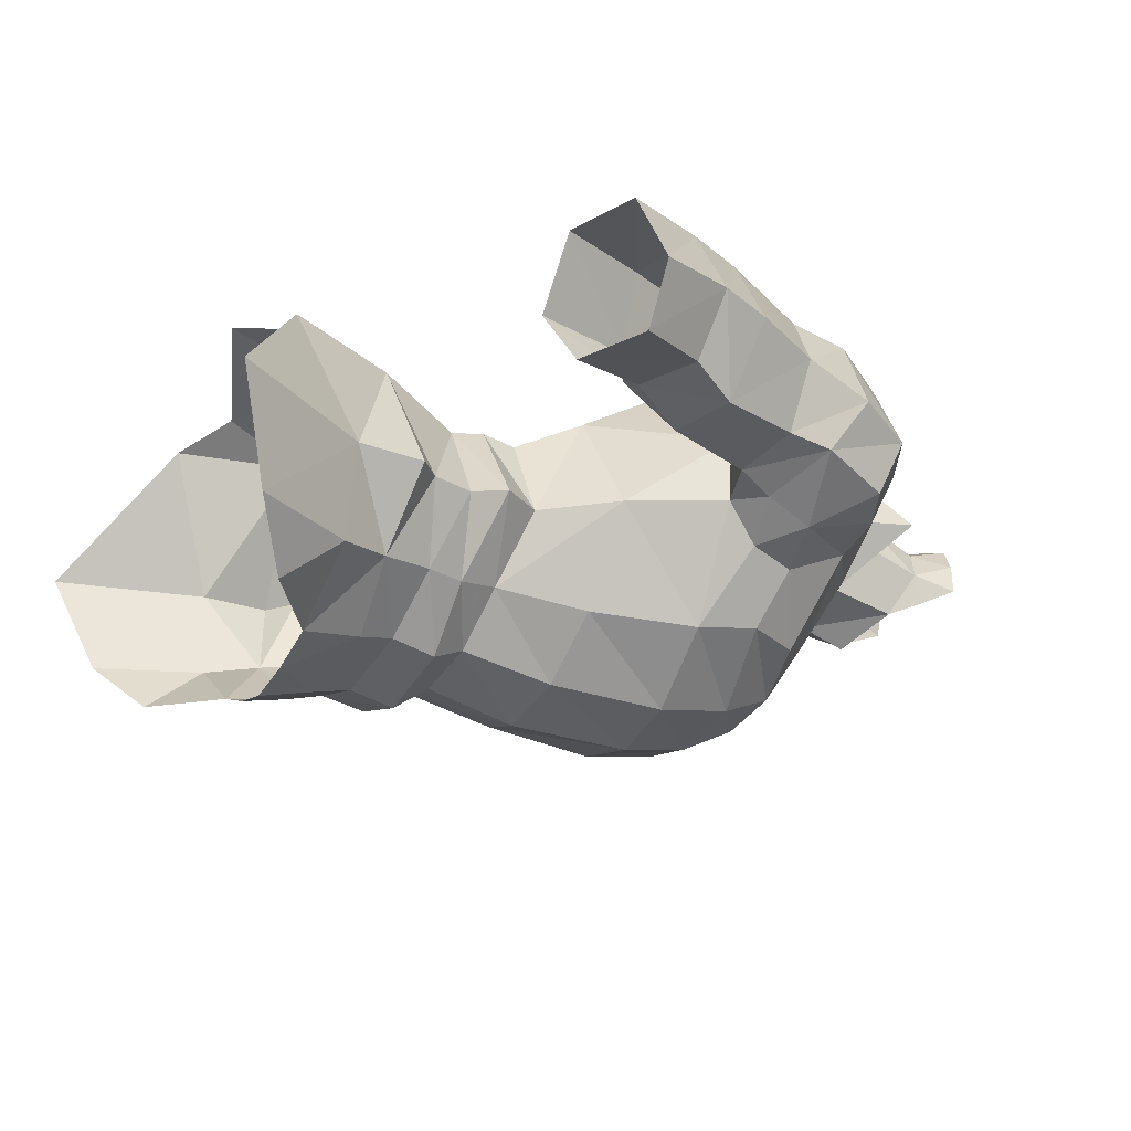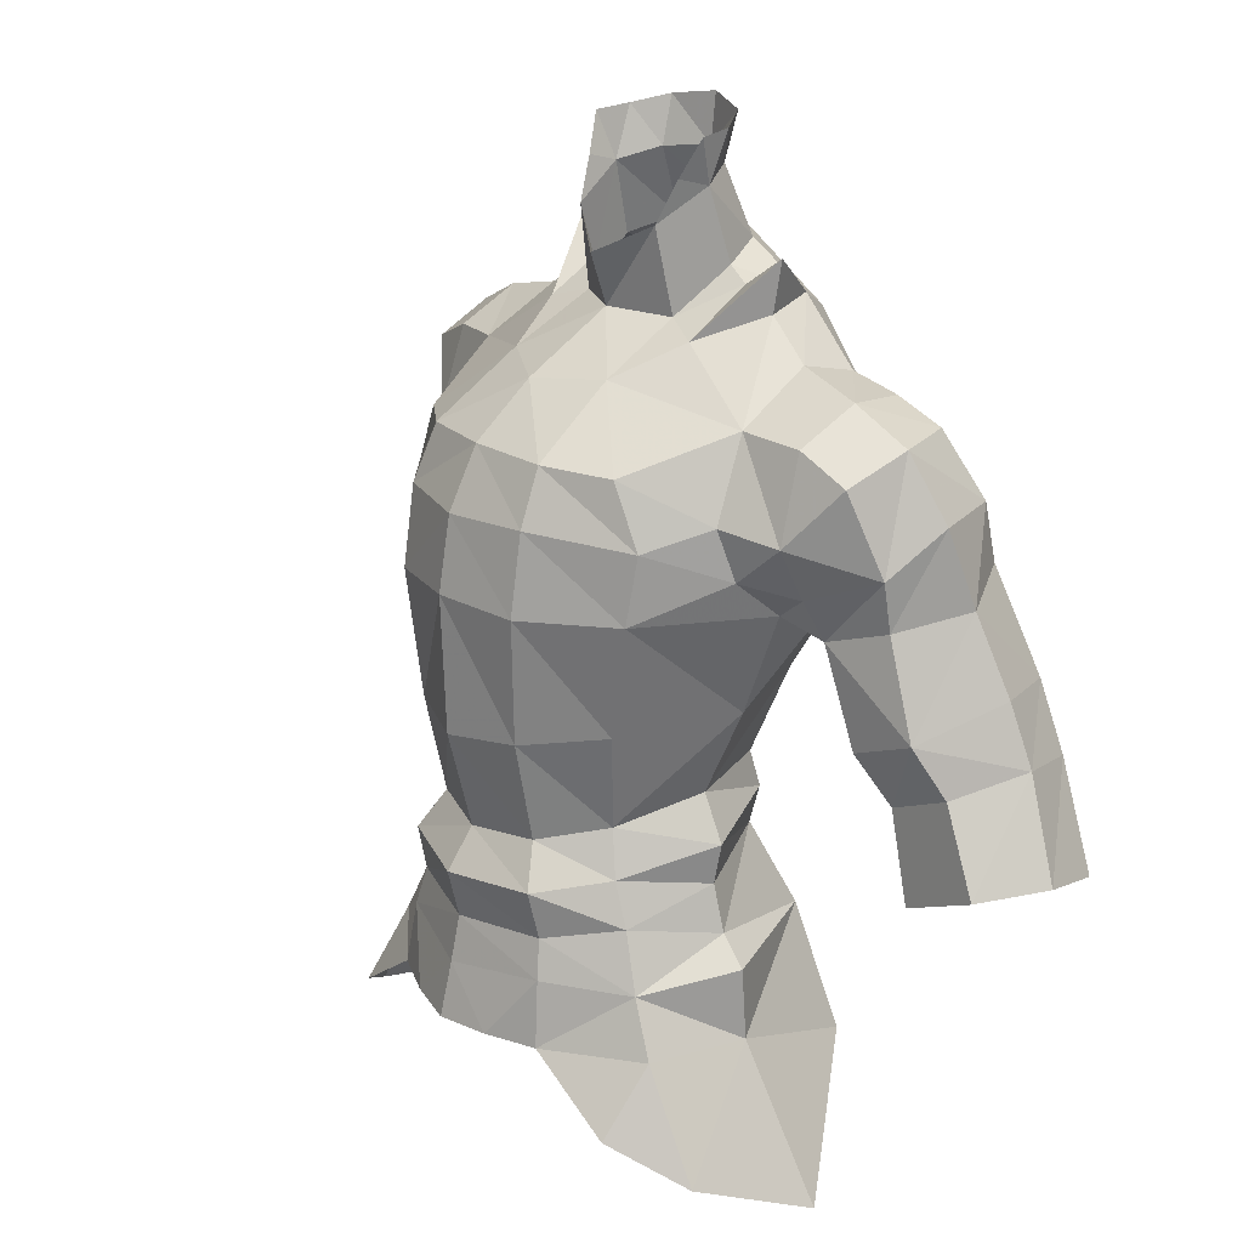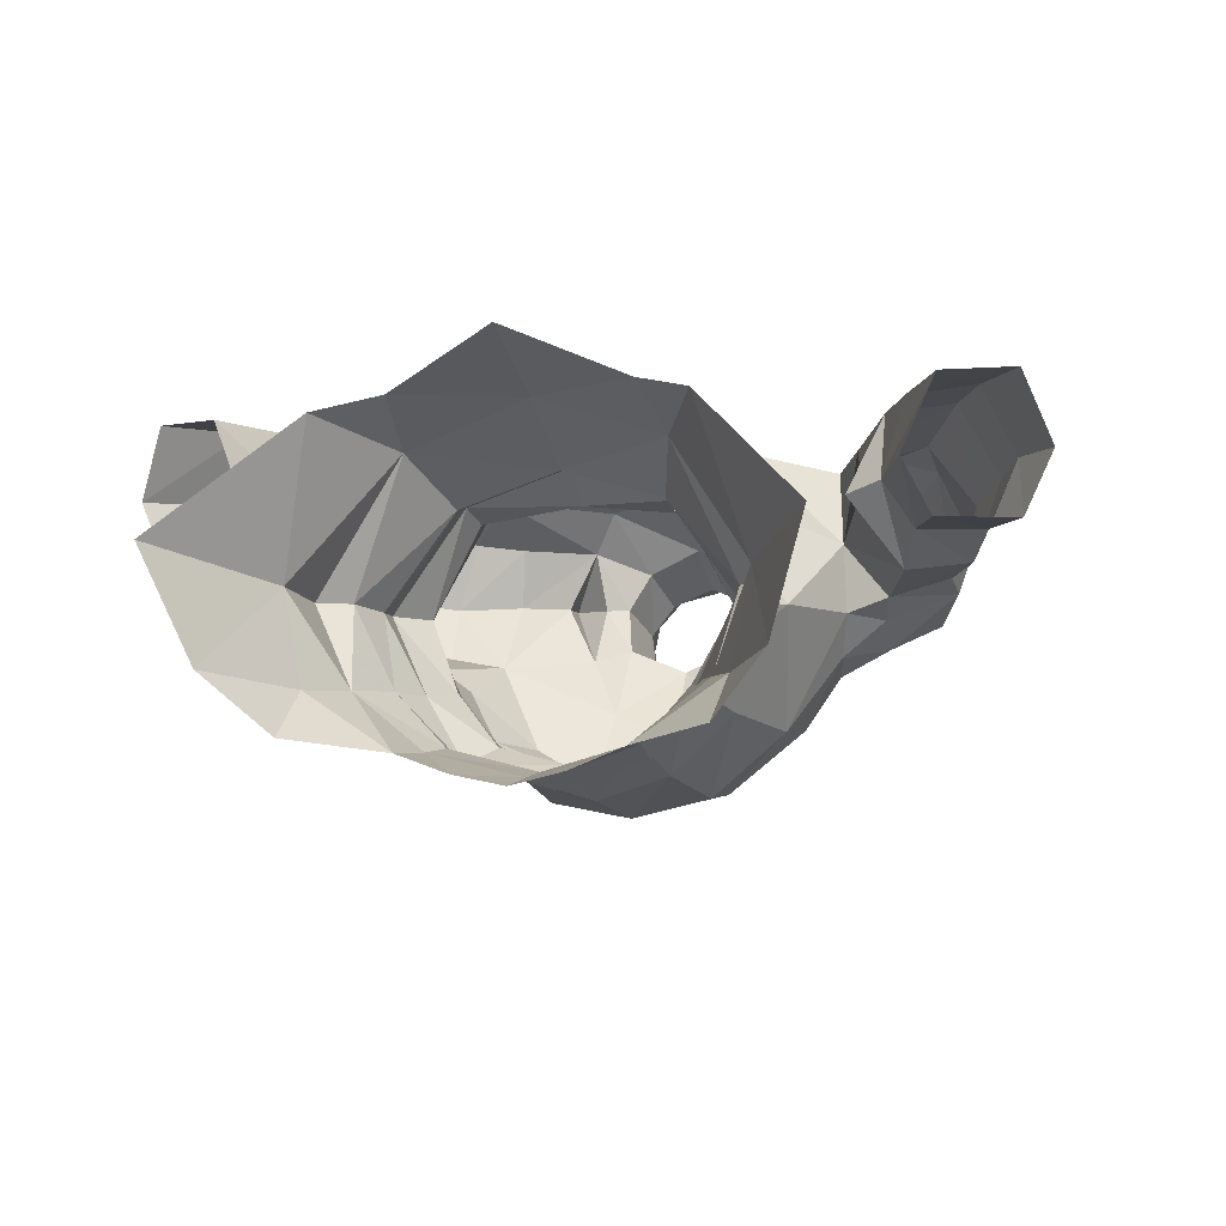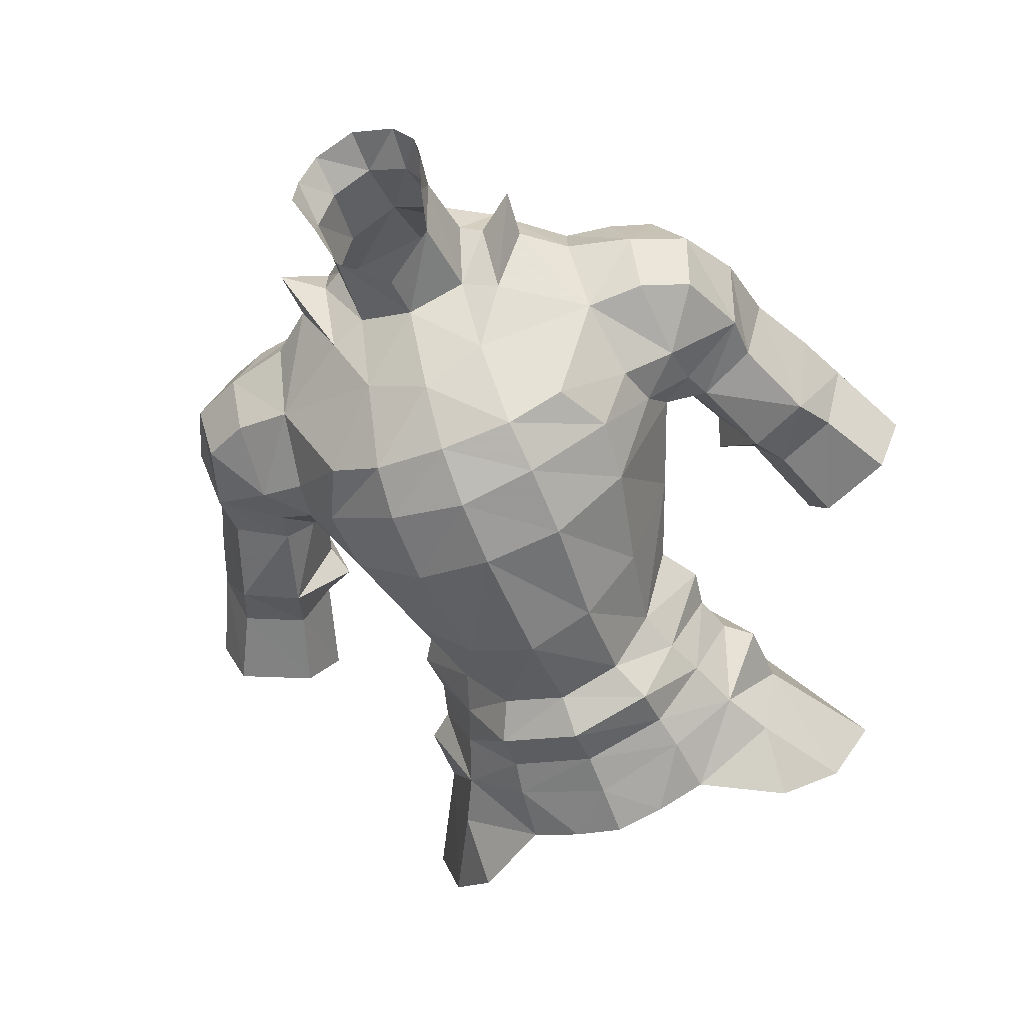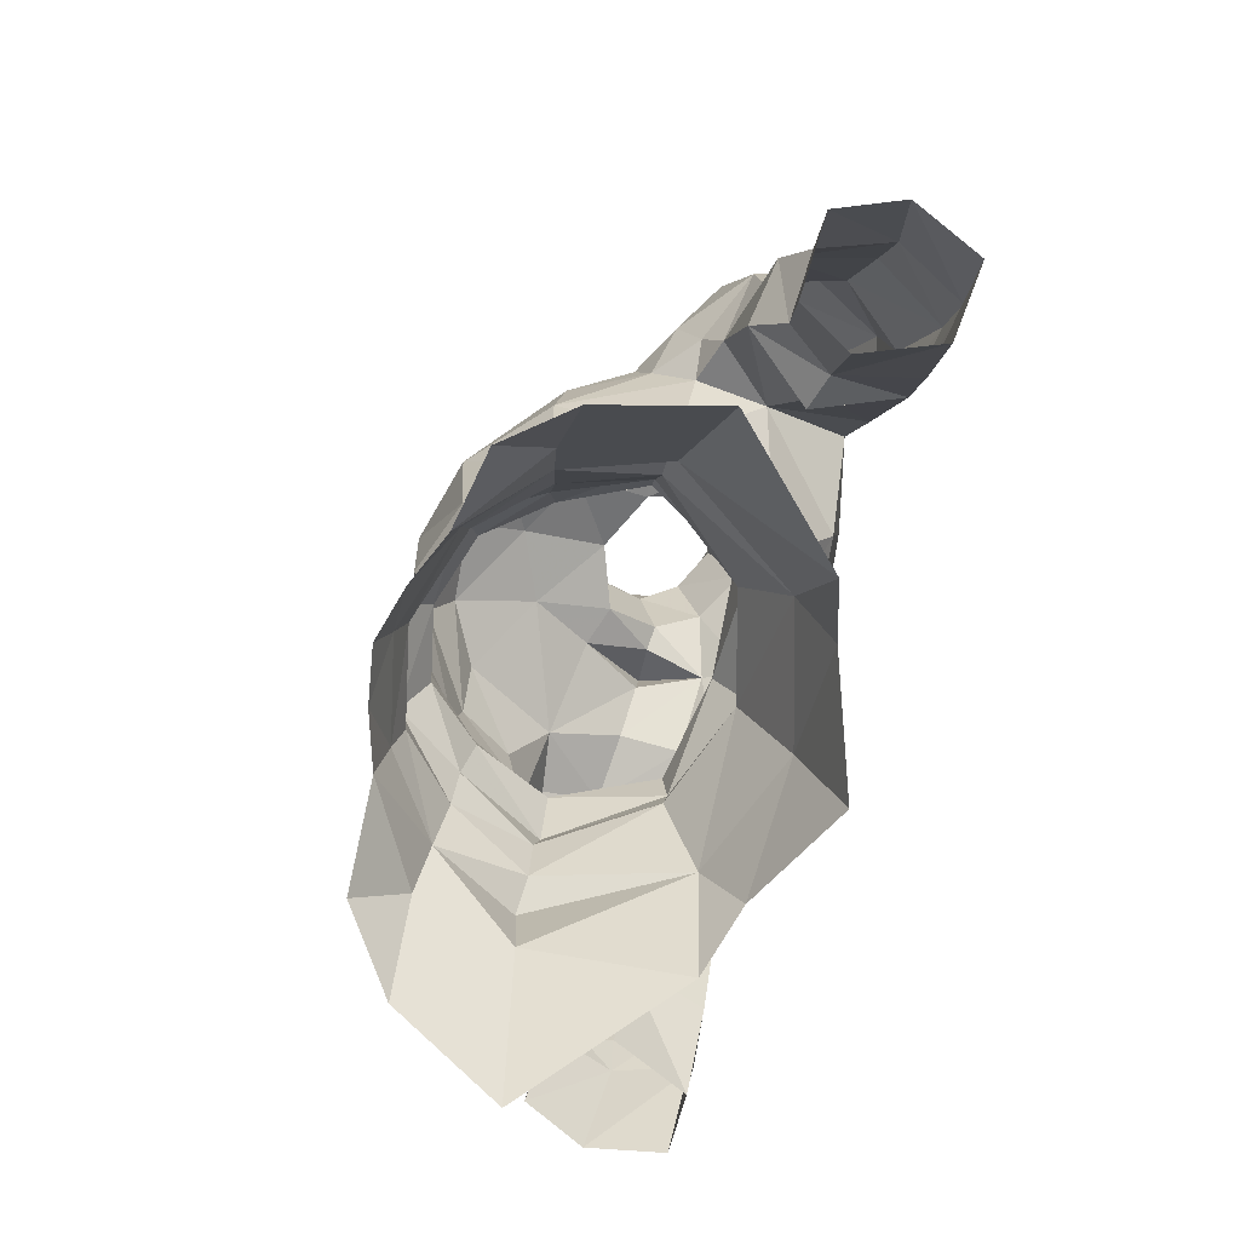
<metadata>
{"format":"obj","ext":"obj","renderer":"f3d","projection":"perspective","resolution":1024,"background":"white","views":[{"elev":-23.4,"azim":-117.4,"up":"+Y"},{"elev":21.1,"azim":53.1,"up":"+Z"},{"elev":-9.8,"azim":-164.5,"up":"+Y"},{"elev":-56.3,"azim":22.1,"up":"+Y"},{"elev":-76.3,"azim":72.0,"up":"+Z"}]}
</metadata>
<code>
g robber_armour_male_320002
v 5.795 -0.2689 59.48
v 3.89 3.326 59.46
v 4.17 4.906 62.46
v 7.125 0.3108 62.78
v -0.06428 4.622 56.74
v -0.06428 5.013 58.02
v 4.024 3.697 58.01
v 3.917 3.325 56.65
v 6.457 -3.725 69.18
v 5.29 -3.859 71.51
v 2.995 -5.261 71.7
v 3.186 -6.151 69.62
v 13.26 3.748 70.47
v 12.76 1.491 68.92
v 12.76 1.803 67.06
v 13.73 4.694 67.5
v 10.03 0.3562 67.72
v 10.42 1.023 66.24
v 9.696 2.707 74.02
v 9.658 0.4004 72.83
v 11.62 0.7229 71.93
v 11.98 3.029 72.92
v 8.516 3.348 66.97
v 10.06 4.638 62.65
v 11.64 1.361 62.56
v 9.132 7.125 67.05
v 10.9 7.605 63.21
v 14.09 1.695 63.53
v 12.39 2.503 60.53
v 14.95 2.575 61.65
v 8.211 -0.9906 68.1
v 8.66 0.5477 66.73
v 2.58 -2.131 73.98
v 7.302 -0.06681 72.98
v 3.876 0.3618 75.17
v 10.44 5.922 72.77
v 8.717 5.475 73.58
v 9.696 2.707 74.02
v 11.98 3.029 72.92
v 14.72 8.132 61.81
v 12.04 7.62 60.74
v 13.52 8.076 64.26
v 5.235 2.884 76
v 6.995 2.802 74.65
v 4.069 5.329 76.18
v 6.723 5.224 74.01
v 2.761 -6.211 61.73
v 2.632 -5.412 57.89
v 4.419 -3.261 58.42
v 5.163 -3.838 62.19
v -0.06428 -0.1713 75.68
v -0.06427 -3.443 73.69
v 2.346 0.859 75.62
v 1.659 3.589 80.49
v 1.775 4.066 82.26
v 2.693 2.922 81.92
v 2.556 2.22 80.01
v -0.0643 4.364 80.7
v -0.0643 4.565 82.57
v 2.871 2.948 77.25
v 2.031 4.594 77.82
v -0.0643 5.649 78.09
v 2.056 0.3016 78.83
v -0.06427 -0.8352 77.66
v 16.01 5.37 62.38
v 15.07 5.149 64.64
v 13.73 4.694 67.5
v 15.07 5.149 64.64
v 11.77 7.367 68.07
v 16.01 5.37 62.38
v -0.06426 -5.67 71.79
v -0.06426 -6.826 69.5
v 3.202 -6.604 66.54
v -0.06426 -7.3 66.66
v -0.06428 -7.105 61.42
v -0.06428 -6.15 57.67
v 16.68 7.718 58.11
v 13.85 7.468 56.83
v 16.59 2.315 58.64
v 17.74 4.87 58.87
v 11.13 4.435 60.58
v 12.53 4.36 56.36
v 13.53 2.252 57.29
v 8.66 0.5477 66.73
v 6.219 -4.073 66.6
v 5.669 -3.61 55.05
v 5.029 -3.605 56.7
v 3.416 -6.212 56.34
v 3.502 -5.806 54.52
v -0.06428 -7.231 56.15
v 6.597 -0.4593 56.3
v 6.843 -0.3323 57.84
v 4.754 7.182 66.63
v -0.06431 7.851 66.57
v -0.06431 8.651 71.01
v 4.105 7.949 70.9
v -0.06428 5.437 62.42
v 3.765 2.884 76.76
v 4.864 4.806 53.35
v -0.06428 6.44 52.92
v 7.118 -0.4092 54.55
v 6.515 -3.846 52.86
v 4.082 -6.417 50.61
v 3.799 -6.112 53.06
v 2.009 -7.208 50.54
v -0.06428 -6.78 54.3
v -0.06428 3.844 59.52
v 4.452 6.191 50.26
v -0.06428 8.001 48.53
v -5.924 -0.2689 59.48
v -7.253 0.3108 62.78
v -4.299 4.906 62.46
v -4.018 3.326 59.46
v -4.046 3.325 56.65
v -4.153 3.535 58.01
v -6.585 -3.725 69.18
v -3.314 -6.151 69.62
v -3.124 -5.261 71.7
v -5.419 -3.859 71.51
v -13.39 3.748 70.47
v -13.86 4.694 67.5
v -12.89 1.803 67.06
v -12.89 1.491 68.92
v -10.54 1.023 66.24
v -10.16 0.3562 67.72
v -9.825 2.707 74.02
v -12.11 3.029 72.92
v -11.75 0.7229 71.93
v -9.787 0.4004 72.83
v -8.645 3.348 66.97
v -11.77 1.361 62.56
v -10.19 4.638 62.65
v -9.261 7.125 67.05
v -11.03 7.605 63.21
v -14.22 1.695 63.53
v -15.08 2.575 61.65
v -12.52 2.503 60.53
v -8.788 0.5476 66.73
v -8.34 -0.9906 68.1
v -2.709 -2.131 73.98
v -4.004 0.3618 75.17
v -7.431 -0.06684 72.98
v -10.57 5.922 72.77
v -12.11 3.029 72.92
v -9.825 2.707 74.02
v -8.846 5.475 73.58
v -14.85 8.132 61.81
v -13.64 8.075 64.26
v -12.17 7.62 60.74
v -5.364 2.884 76
v -7.124 2.802 74.65
v -4.198 5.329 76.18
v -6.851 5.223 74.01
v -2.889 -6.211 61.73
v -5.291 -3.838 62.19
v -4.548 -3.261 58.42
v -2.76 -5.412 57.89
v -2.474 0.859 75.62
v -1.788 3.589 80.49
v -2.684 2.22 80.01
v -2.822 2.922 81.92
v -1.903 4.066 82.26
v -2.16 4.594 77.82
v -3 2.948 77.25
v -2.184 0.3016 78.83
v -15.2 5.149 64.64
v -16.14 5.37 62.38
v -13.86 4.694 67.5
v -11.9 7.367 68.07
v -15.2 5.149 64.64
v -16.14 5.37 62.38
v -3.33 -6.604 66.54
v -13.98 7.468 56.83
v -16.81 7.718 58.11
v -17.87 4.87 58.87
v -16.72 2.315 58.64
v -11.26 4.435 60.58
v -12.66 4.36 56.36
v -13.65 2.252 57.29
v -6.347 -4.073 66.6
v -8.788 0.5476 66.73
v -5.798 -3.61 55.05
v -3.631 -5.806 54.52
v -3.544 -6.212 56.34
v -5.157 -3.573 56.69
v -6.725 -0.4593 56.3
v -6.972 -0.1708 57.84
v -4.883 7.182 66.63
v -4.234 7.949 70.9
v -3.893 2.884 76.76
v -4.993 4.806 53.35
v -7.246 -0.4092 54.55
v -4.211 -6.417 50.61
v -2.137 -7.208 50.54
v -3.928 -6.112 53.06
v -6.644 -3.846 52.86
v -4.58 6.191 50.26
v 5.431 3.077 77.95
v 8.589 6.963 71.73
v 6.913 6.847 71.32
v 8.017 6.698 69.13
v 8.516 3.348 66.97
v 9.638 4.116 61.37
v 6.913 6.847 71.32
v 3.042 6.921 75.29
v -0.06431 7.806 75.29
v 8.211 -0.9906 68.1
v 7.786 -1.496 70
v 11.82 6.777 70.39
v 8.017 6.698 69.13
v 7.302 -0.06681 72.98
v 6.723 5.224 74.01
v 7.786 -1.496 70
v 9.882 -0.5207 69.64
v 13.26 3.748 70.47
v 9.916 7.324 70.02
v 6.995 2.802 74.65
v 6.995 2.802 74.65
v 2.443 0.9811 80.38
v 2.936 1.637 81.78
v 7.585 -4.067 50.78
v 8.343 -0.3458 50.86
v 8.262 -0.4737 53.6
v 6.766 5.336 48.76
v 11.4 0.4059 45.17
v 9.803 -3.847 46.67
v -5.56 3.077 77.95
v -7.042 6.847 71.32
v -8.718 6.963 71.73
v -8.645 3.348 66.97
v -8.146 6.697 69.13
v -9.766 4.116 61.37
v -7.042 6.847 71.32
v -3.171 6.921 75.29
v -8.34 -0.9906 68.1
v -7.915 -1.496 70
v -11.95 6.777 70.39
v -8.146 6.697 69.13
v -7.431 -0.06684 72.98
v -6.851 5.223 74.01
v -7.915 -1.496 70
v -10.01 -0.5207 69.64
v -13.39 3.748 70.47
v -10.04 7.324 70.02
v -7.124 2.802 74.65
v -7.124 2.802 74.65
v -2.572 0.9811 80.38
v -3.065 1.637 81.78
v -7.714 -4.067 50.78
v -7.626 -6.05 48.29
v -8.39 -0.4737 53.6
v -8.472 -0.3458 50.86
v -6.895 5.336 48.76
v -11.53 0.4059 45.17
v -9.932 -3.847 46.67
v -0.06428 -7.163 52.57
v -0.06428 -7.678 50.48
v 7.498 -6.05 48.29
f 1 2 3
f 3 4 1
f 5 6 7
f 7 8 5
f 9 10 11
f 11 12 9
f 13 14 15
f 15 16 13
f 14 17 18
f 18 15 14
f 19 20 21
f 21 22 19
f 23 24 25
f 25 18 23
f 26 27 24
f 24 23 26
f 28 25 29
f 29 30 28
f 18 25 28
f 28 15 18
f 17 31 32
f 32 18 17
f 33 10 34
f 34 35 33
f 36 37 38
f 38 39 36
f 40 41 27
f 27 42 40
f 43 35 34
f 34 44 43
f 45 43 44
f 44 46 45
f 47 48 49
f 49 50 47
f 51 52 33
f 33 53 51
f 54 55 56
f 56 57 54
f 58 59 55
f 55 54 58
f 57 60 61
f 61 54 57
f 62 58 54
f 54 61 62
f 51 53 63
f 63 64 51
f 28 30 65
f 65 66 28
f 67 68 42
f 42 69 67
f 42 68 70
f 70 40 42
f 26 69 42
f 42 27 26
f 16 15 28
f 28 66 16
f 12 11 71
f 71 72 12
f 47 73 74
f 74 75 47
f 48 47 75
f 75 76 48
f 41 40 77
f 77 78 41
f 65 30 79
f 79 80 65
f 40 70 80
f 80 77 40
f 81 41 78
f 78 82 81
f 29 81 82
f 82 83 29
f 30 29 83
f 83 79 30
f 4 84 85
f 85 50 4
f 86 87 88
f 88 89 86
f 76 90 88
f 88 48 76
f 87 91 92
f 1 92 7
f 7 2 1
f 93 94 95
f 95 96 93
f 93 3 97
f 97 94 93
f 98 60 53
f 53 35 98
f 5 8 99
f 99 100 5
f 101 86 102
f 8 91 101
f 101 99 8
f 103 104 105
f 92 1 49
f 49 87 92
f 92 91 8
f 8 7 92
f 102 104 103
f 90 106 89
f 89 88 90
f 87 49 48
f 48 88 87
f 107 2 7
f 7 6 107
f 100 108 109
f 110 111 112
f 112 113 110
f 5 114 115
f 115 6 5
f 116 117 118
f 118 119 116
f 120 121 122
f 122 123 120
f 123 122 124
f 124 125 123
f 126 127 128
f 128 129 126
f 130 124 131
f 131 132 130
f 133 130 132
f 132 134 133
f 135 136 137
f 137 131 135
f 124 122 135
f 135 131 124
f 125 124 138
f 138 139 125
f 140 141 142
f 142 119 140
f 143 144 145
f 145 146 143
f 147 148 134
f 134 149 147
f 150 151 142
f 142 141 150
f 152 153 151
f 151 150 152
f 154 155 156
f 156 157 154
f 51 158 140
f 140 52 51
f 159 160 161
f 161 162 159
f 58 159 162
f 162 59 58
f 160 159 163
f 163 164 160
f 62 163 159
f 159 58 62
f 51 64 165
f 165 158 51
f 135 166 167
f 167 136 135
f 168 169 148
f 148 170 168
f 148 147 171
f 171 170 148
f 133 134 148
f 148 169 133
f 121 166 135
f 135 122 121
f 117 72 71
f 71 118 117
f 154 75 74
f 74 172 154
f 157 76 75
f 75 154 157
f 149 173 174
f 174 147 149
f 167 175 176
f 176 136 167
f 147 174 175
f 175 171 147
f 177 178 173
f 173 149 177
f 137 179 178
f 178 177 137
f 136 176 179
f 179 137 136
f 111 155 180
f 180 181 111
f 182 183 184
f 184 185 182
f 76 157 184
f 184 90 76
f 185 186 182
f 110 113 115
f 115 187 110
f 188 189 95
f 95 94 188
f 188 94 97
f 97 112 188
f 190 141 158
f 158 164 190
f 5 100 191
f 191 114 5
f 192 182 186
f 114 191 192
f 192 186 114
f 193 194 195
f 187 185 156
f 156 110 187
f 187 115 114
f 114 186 187
f 196 195 183
f 183 182 196
f 90 184 183
f 183 106 90
f 185 184 157
f 157 156 185
f 107 6 115
f 115 113 107
f 100 197 191
f 35 43 198
f 43 45 198
f 37 199 200
f 93 201 202
f 27 41 81
f 81 29 25
f 49 4 50
f 25 24 203
f 24 27 203
f 73 12 72
f 50 73 47
f 204 96 205
f 205 96 206
f 84 207 85
f 208 9 207
f 45 204 205
f 22 14 13
f 36 39 209
f 12 73 85
f 3 107 97
f 199 210 200
f 19 211 20
f 37 212 38
f 213 214 211
f 33 11 10
f 67 209 215
f 216 209 69
f 216 36 209
f 199 216 210
f 36 199 37
f 14 21 214
f 31 17 214
f 214 21 20
f 213 31 214
f 216 69 210
f 36 216 199
f 23 210 26
f 26 210 69
f 67 69 209
f 18 32 23
f 17 14 214
f 19 217 211
f 33 52 11
f 214 20 211
f 37 200 212
f 212 218 38
f 3 2 107
f 208 10 9
f 39 215 209
f 22 21 14
f 46 204 45
f 12 85 9
f 84 4 202
f 4 49 1
f 57 219 63
f 219 57 220
f 220 57 56
f 206 62 205
f 57 63 53
f 60 57 53
f 33 35 53
f 60 45 61
f 25 203 81
f 81 203 27
f 71 11 52
f 206 96 95
f 74 73 72
f 205 62 61
f 73 50 85
f 45 60 98
f 45 98 198
f 98 35 198
f 45 205 61
f 103 221 102
f 102 222 223
f 99 224 108
f 223 222 99
f 102 223 101
f 101 223 99
f 102 221 222
f 222 224 99
f 222 225 224
f 226 225 222
f 10 208 34
f 202 3 93
f 93 96 201
f 96 204 201
f 202 4 3
f 207 9 85
f 141 227 150
f 150 227 152
f 146 228 229
f 188 230 231
f 134 177 149
f 177 131 137
f 156 155 111
f 131 232 132
f 132 232 134
f 172 72 117
f 155 154 172
f 233 234 189
f 234 206 189
f 181 180 235
f 236 235 116
f 152 234 233
f 127 120 123
f 143 237 144
f 117 180 172
f 112 97 107
f 229 228 238
f 126 129 239
f 146 145 240
f 241 239 242
f 140 119 118
f 168 243 237
f 244 169 237
f 244 237 143
f 229 238 244
f 143 146 229
f 123 242 128
f 139 242 125
f 242 129 128
f 241 242 139
f 244 238 169
f 143 229 244
f 130 133 238
f 133 169 238
f 168 237 169
f 124 130 138
f 125 242 123
f 126 239 245
f 140 118 52
f 242 239 129
f 146 240 228
f 240 145 246
f 112 107 113
f 236 116 119
f 144 237 243
f 127 123 128
f 153 152 233
f 117 116 180
f 181 230 111
f 111 110 156
f 160 165 247
f 247 248 160
f 248 161 160
f 206 234 62
f 160 158 165
f 164 158 160
f 140 158 141
f 164 163 152
f 131 177 232
f 177 134 232
f 71 52 118
f 206 95 189
f 74 72 172
f 234 163 62
f 172 180 155
f 152 190 164
f 152 227 190
f 190 227 141
f 152 163 234
f 193 249 250
f 196 251 252
f 191 197 253
f 251 191 252
f 196 192 251
f 192 191 251
f 196 252 249
f 252 191 253
f 252 253 254
f 255 252 254
f 119 142 236
f 230 188 112
f 188 231 189
f 189 231 233
f 230 112 111
f 235 180 116
f 185 187 186
f 87 86 91
f 104 89 106
f 106 256 104
f 106 183 195
f 195 256 106
f 102 86 89
f 89 104 102
f 196 193 195
f 256 257 105
f 194 257 256
f 104 256 105
f 194 256 195
f 101 91 86
f 192 196 182
f 103 258 221
f 193 196 249
f 252 255 249
f 221 226 222
f 249 255 250
f 258 226 221
f 100 99 108
f 100 109 197

</code>
